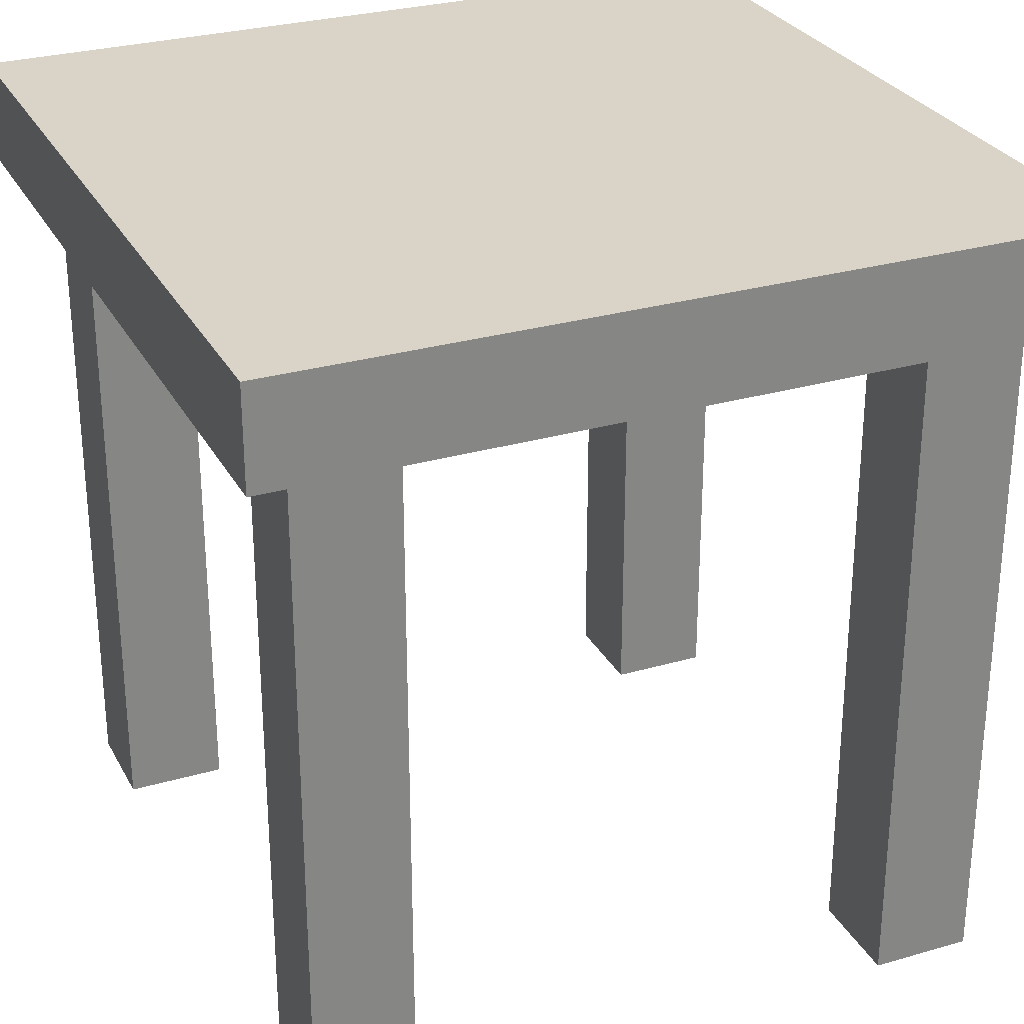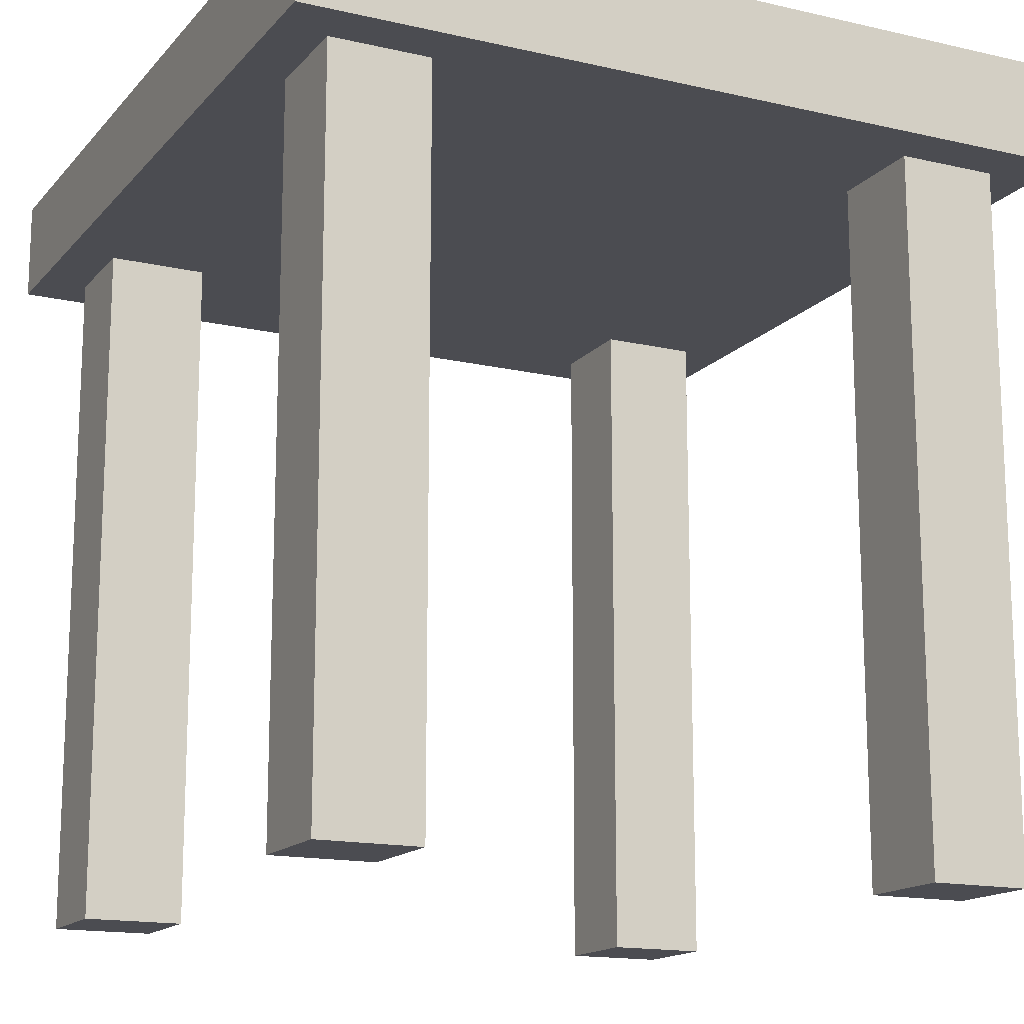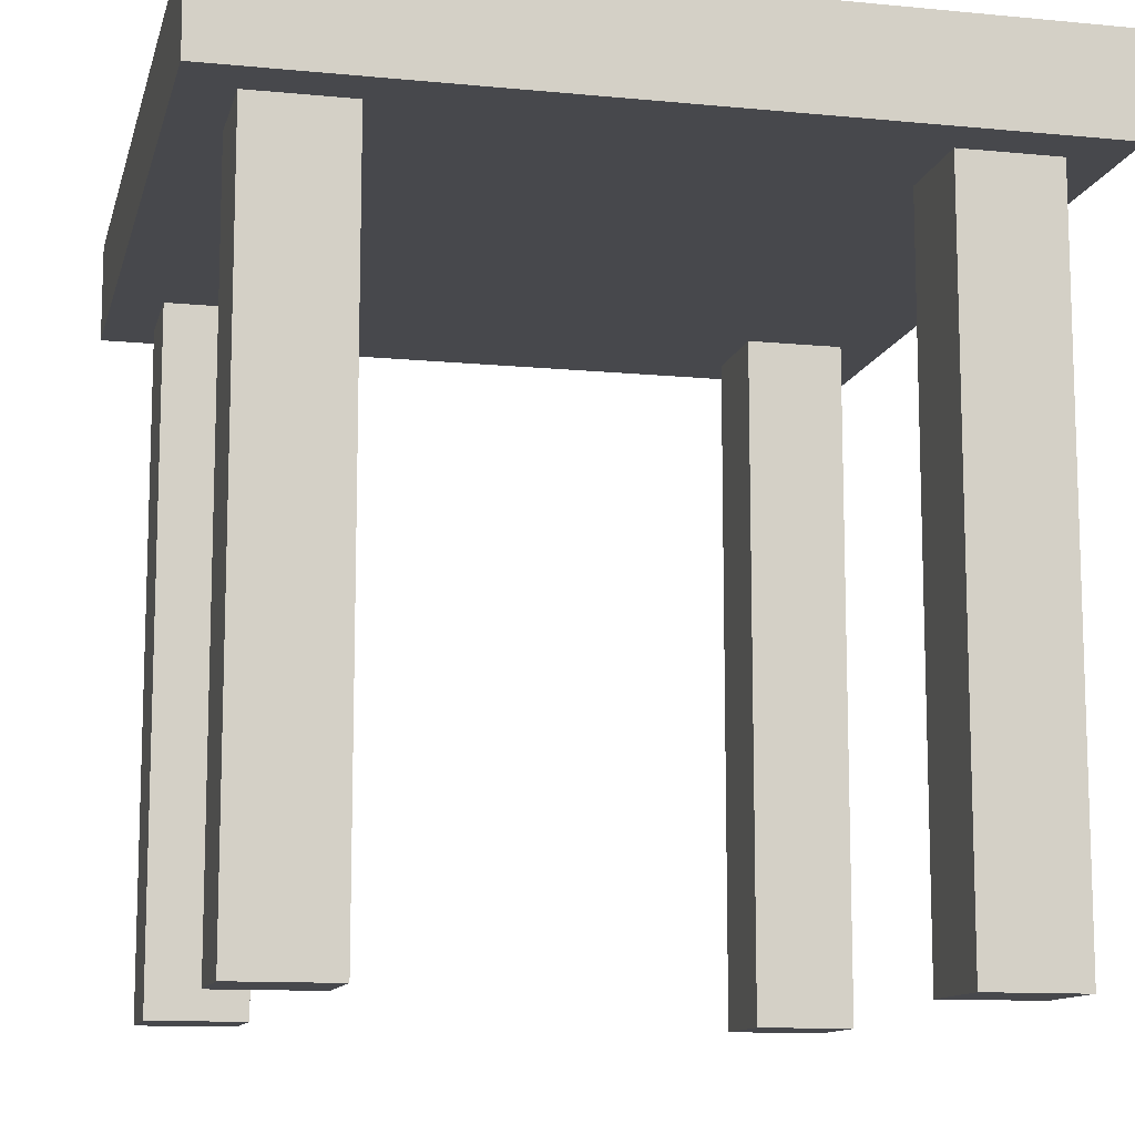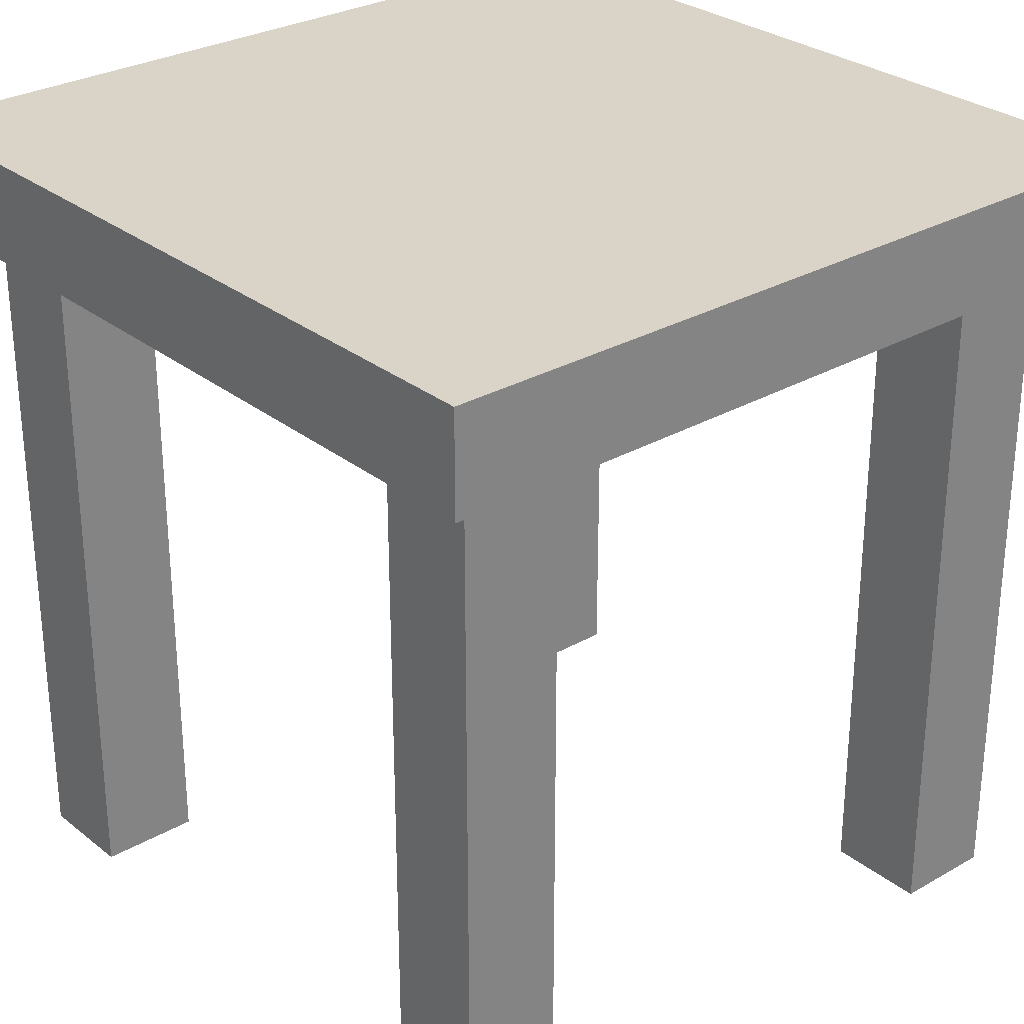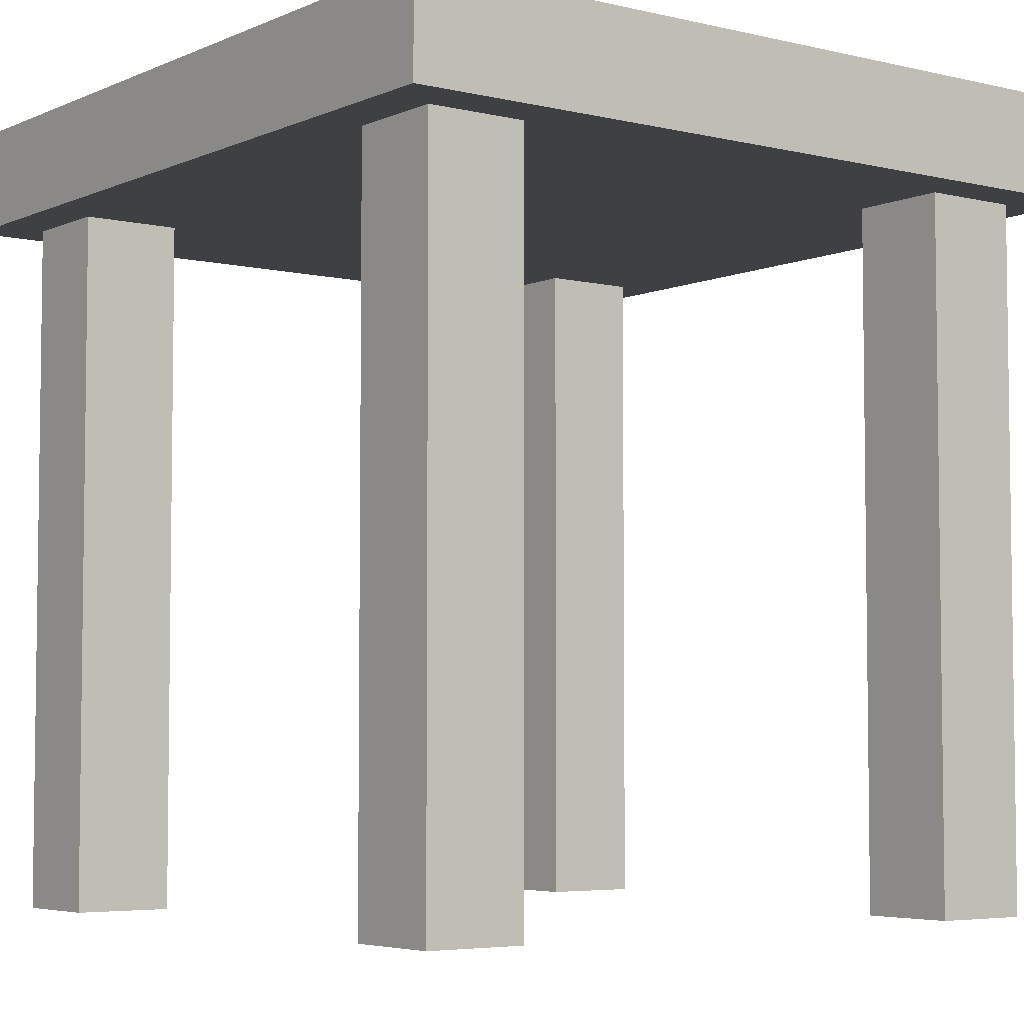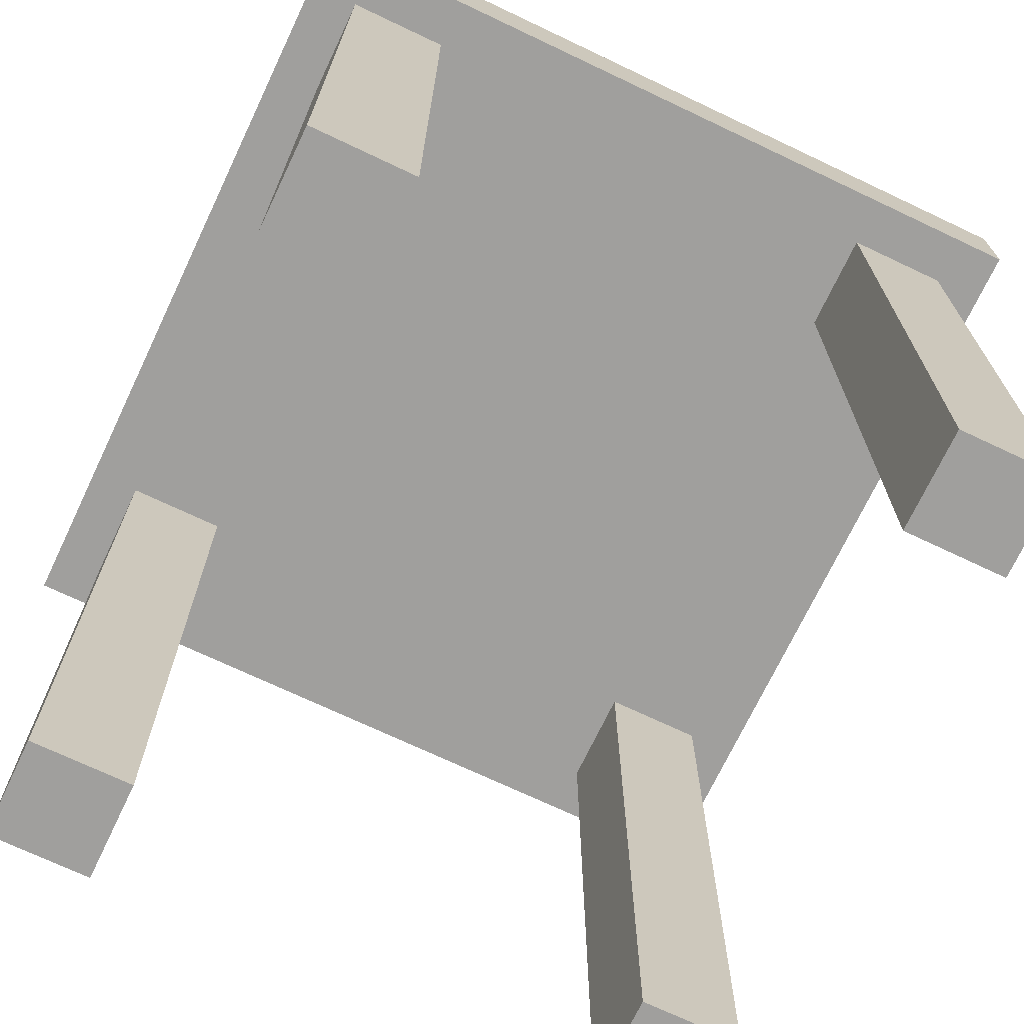
<metadata>
{"format":"obj","ext":"obj","renderer":"f3d","projection":"perspective","resolution":1024,"background":"white","views":[{"elev":28.6,"azim":156.5,"up":"+Y"},{"elev":-15.4,"azim":153.9,"up":"+Y"},{"elev":-11.6,"azim":76.8,"up":"+Y"},{"elev":28.8,"azim":139.4,"up":"+Y"},{"elev":-4.9,"azim":-126.9,"up":"+Y"},{"elev":-71.3,"azim":-25.4,"up":"+Y"}]}
</metadata>
<code>
o
v -1.1 1.4 0.5
v -1.1 1.4 -1.1
v -1.1 1.6 0.5
v -1.1 1.6 -1.1
v -1 0 0.4
v -1 0 0.2
v -1 0 -0.8
v -1 0 -1
v -1 0.1 0.4
v -1 0.1 0.2
v -1 0.1 -0.8
v -1 0.1 -1
v -1 1.4 0.4
v -1 1.4 0.2
v -1 1.4 -0.8
v -1 1.4 -1
v 0.2 0 0.4
v 0.2 0 0.2
v 0.2 0 -0.8
v 0.2 0 -1
v 0.2 0.1 0.4
v 0.2 0.1 0.2
v 0.2 0.1 -0.8
v 0.2 0.1 -1
v 0.2 1.4 0.4
v 0.2 1.4 0.2
v 0.2 1.4 -0.8
v 0.2 1.4 -1
v -0.8 0 0.4
v -0.8 0 0.2
v -0.8 0 -0.8
v -0.8 0 -1
v -0.8 0.1 0.4
v -0.8 0.1 0.2
v -0.8 0.1 -0.8
v -0.8 0.1 -1
v -0.8 1.4 0.4
v -0.8 1.4 0.2
v -0.8 1.4 -0.8
v -0.8 1.4 -1
v 0.4 0 0.4
v 0.4 0 0.2
v 0.4 0 -0.8
v 0.4 0 -1
v 0.4 0.1 0.4
v 0.4 0.1 0.2
v 0.4 0.1 -0.8
v 0.4 0.1 -1
v 0.4 1.4 0.4
v 0.4 1.4 0.2
v 0.4 1.4 -0.8
v 0.4 1.4 -1
v 0.5 1.4 0.5
v 0.5 1.4 -1.1
v 0.5 1.6 0.5
v 0.5 1.6 -1.1
v -1.1 1.4 0.5
v -1.1 1.6 0.5
v 0.5 1.4 0.5
v 0.5 1.6 0.5
v -1 0 0.4
v -1 0.1 0.4
v -1 1.4 0.4
v -0.8 0 0.4
v -0.8 0.1 0.4
v -0.8 1.4 0.4
v 0.2 0 0.4
v 0.2 0.1 0.4
v 0.2 1.4 0.4
v 0.4 0 0.4
v 0.4 0.1 0.4
v 0.4 1.4 0.4
v -1 0 -0.8
v -1 0.1 -0.8
v -1 1.4 -0.8
v -0.8 0 -0.8
v -0.8 0.1 -0.8
v -0.8 1.4 -0.8
v 0.2 0 -0.8
v 0.2 0.1 -0.8
v 0.2 1.4 -0.8
v 0.4 0 -0.8
v 0.4 0.1 -0.8
v 0.4 1.4 -0.8
v -1 0 0.2
v -1 0.1 0.2
v -1 1.4 0.2
v -0.8 0 0.2
v -0.8 0.1 0.2
v -0.8 1.4 0.2
v 0.2 0 0.2
v 0.2 0.1 0.2
v 0.2 1.4 0.2
v 0.4 0 0.2
v 0.4 0.1 0.2
v 0.4 1.4 0.2
v -1 0 -1
v -1 0.1 -1
v -1 1.4 -1
v -0.8 0 -1
v -0.8 0.1 -1
v -0.8 1.4 -1
v 0.2 0 -1
v 0.2 0.1 -1
v 0.2 1.4 -1
v 0.4 0 -1
v 0.4 0.1 -1
v 0.4 1.4 -1
v -1.1 1.4 -1.1
v -1.1 1.6 -1.1
v 0.5 1.4 -1.1
v 0.5 1.6 -1.1
v -1 0 0.4
v -0.8 0 0.4
v 0.2 0 0.4
v 0.4 0 0.4
v -1 0 0.2
v -0.8 0 0.2
v 0.2 0 0.2
v 0.4 0 0.2
v -1 0 -0.8
v -0.8 0 -0.8
v 0.2 0 -0.8
v 0.4 0 -0.8
v -1 0 -1
v -0.8 0 -1
v 0.2 0 -1
v 0.4 0 -1
v -1.1 1.4 0.5
v 0.5 1.4 0.5
v -1 1.4 0.4
v -0.8 1.4 0.4
v 0.2 1.4 0.4
v 0.4 1.4 0.4
v -1 1.4 0.2
v -0.8 1.4 0.2
v 0.2 1.4 0.2
v 0.4 1.4 0.2
v -1 1.4 -0.8
v -0.8 1.4 -0.8
v 0.2 1.4 -0.8
v 0.4 1.4 -0.8
v -1 1.4 -1
v -0.8 1.4 -1
v 0.2 1.4 -1
v 0.4 1.4 -1
v -1.1 1.4 -1.1
v 0.5 1.4 -1.1
v -1.1 1.6 0.5
v 0.5 1.6 0.5
v -0.8 1.6 0.2
v -0.7 1.6 0.2
v -0.8 1.6 0.1
v -0.7 1.6 0.1
v -0.1 1.6 0
v 0 1.6 0
v -0.1 1.6 -0.1
v 0 1.6 -0.1
v -0.7 1.6 -0.2
v -0.6 1.6 -0.2
v -0.7 1.6 -0.3
v -0.6 1.6 -0.3
v 0.1 1.6 -0.4
v 0.2 1.6 -0.4
v 0.1 1.6 -0.5
v 0.2 1.6 -0.5
v -0.6 1.6 -0.8
v -0.5 1.6 -0.8
v -0.6 1.6 -0.9
v -0.5 1.6 -0.9
v -1.1 1.6 -1.1
v 0.5 1.6 -1.1
f 3 2 1
f 4 2 3
f 9 6 5
f 10 6 9
f 11 8 7
f 12 8 11
f 13 10 9
f 14 10 13
f 15 12 11
f 16 12 15
f 21 18 17
f 22 18 21
f 23 20 19
f 24 20 23
f 25 22 21
f 26 22 25
f 27 24 23
f 28 24 27
f 29 30 33
f 33 30 34
f 31 32 35
f 35 32 36
f 33 34 37
f 37 34 38
f 35 36 39
f 39 36 40
f 41 42 45
f 45 42 46
f 43 44 47
f 47 44 48
f 45 46 49
f 49 46 50
f 47 48 51
f 51 48 52
f 53 54 55
f 55 54 56
f 59 58 57
f 60 58 59
f 64 62 61
f 65 63 62
f 65 62 64
f 66 63 65
f 70 68 67
f 71 69 68
f 71 68 70
f 72 69 71
f 76 74 73
f 77 75 74
f 77 74 76
f 78 75 77
f 82 80 79
f 83 81 80
f 83 80 82
f 84 81 83
f 85 86 88
f 86 87 89
f 88 86 89
f 89 87 90
f 91 92 94
f 92 93 95
f 94 92 95
f 95 93 96
f 97 98 100
f 98 99 101
f 100 98 101
f 101 99 102
f 103 104 106
f 104 105 107
f 106 104 107
f 107 105 108
f 109 110 111
f 111 110 112
f 117 114 113
f 118 114 117
f 119 116 115
f 120 116 119
f 125 122 121
f 126 122 125
f 127 124 123
f 128 124 127
f 131 130 129
f 132 130 131
f 133 130 132
f 134 130 133
f 135 131 129
f 136 133 132
f 137 133 136
f 138 130 134
f 139 137 136
f 139 138 137
f 139 135 129
f 139 136 135
f 140 138 139
f 141 138 140
f 142 130 138
f 142 138 141
f 143 139 129
f 144 141 140
f 145 141 144
f 146 130 142
f 147 143 129
f 147 146 145
f 147 145 144
f 147 144 143
f 148 130 146
f 148 146 147
f 149 150 151
f 151 150 152
f 149 151 153
f 151 152 153
f 152 150 154
f 153 152 154
f 153 154 155
f 154 150 155
f 155 150 156
f 153 155 157
f 155 156 157
f 156 150 158
f 157 156 158
f 153 157 159
f 157 158 159
f 159 158 160
f 153 159 161
f 159 160 161
f 160 158 162
f 161 160 162
f 158 150 163
f 162 158 163
f 161 162 163
f 163 150 164
f 161 163 165
f 163 164 165
f 164 150 166
f 165 164 166
f 161 165 167
f 165 166 167
f 167 166 168
f 161 167 169
f 167 168 169
f 168 166 170
f 169 168 170
f 149 153 171
f 153 161 171
f 169 170 171
f 161 169 171
f 170 166 172
f 171 170 172
f 166 150 172

</code>
